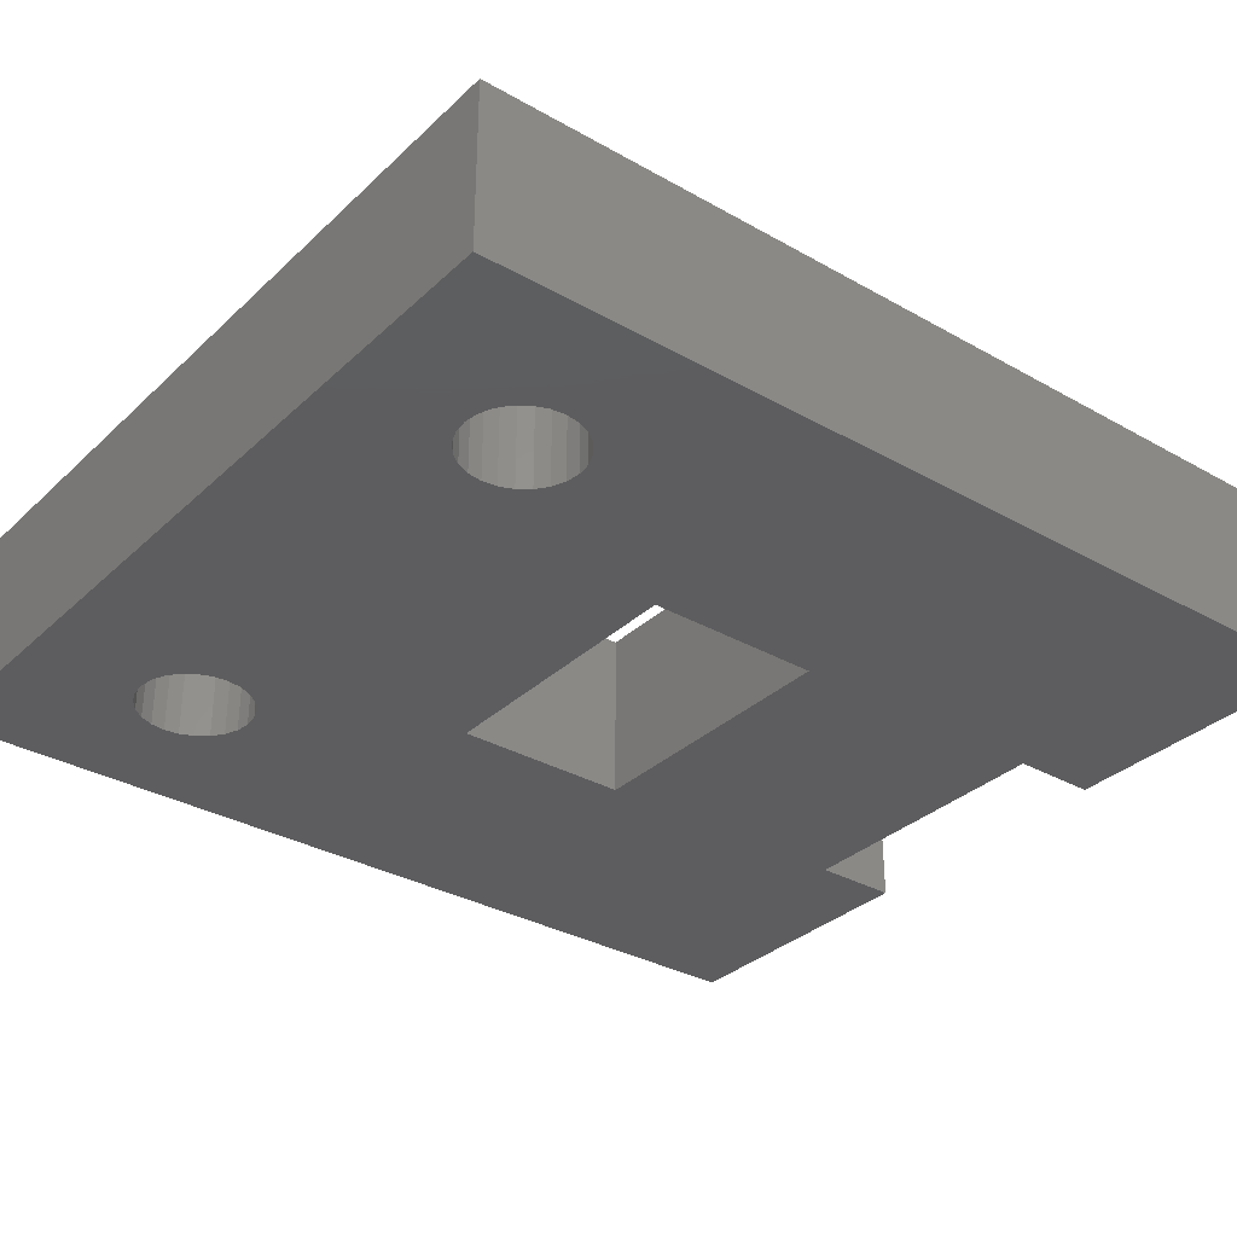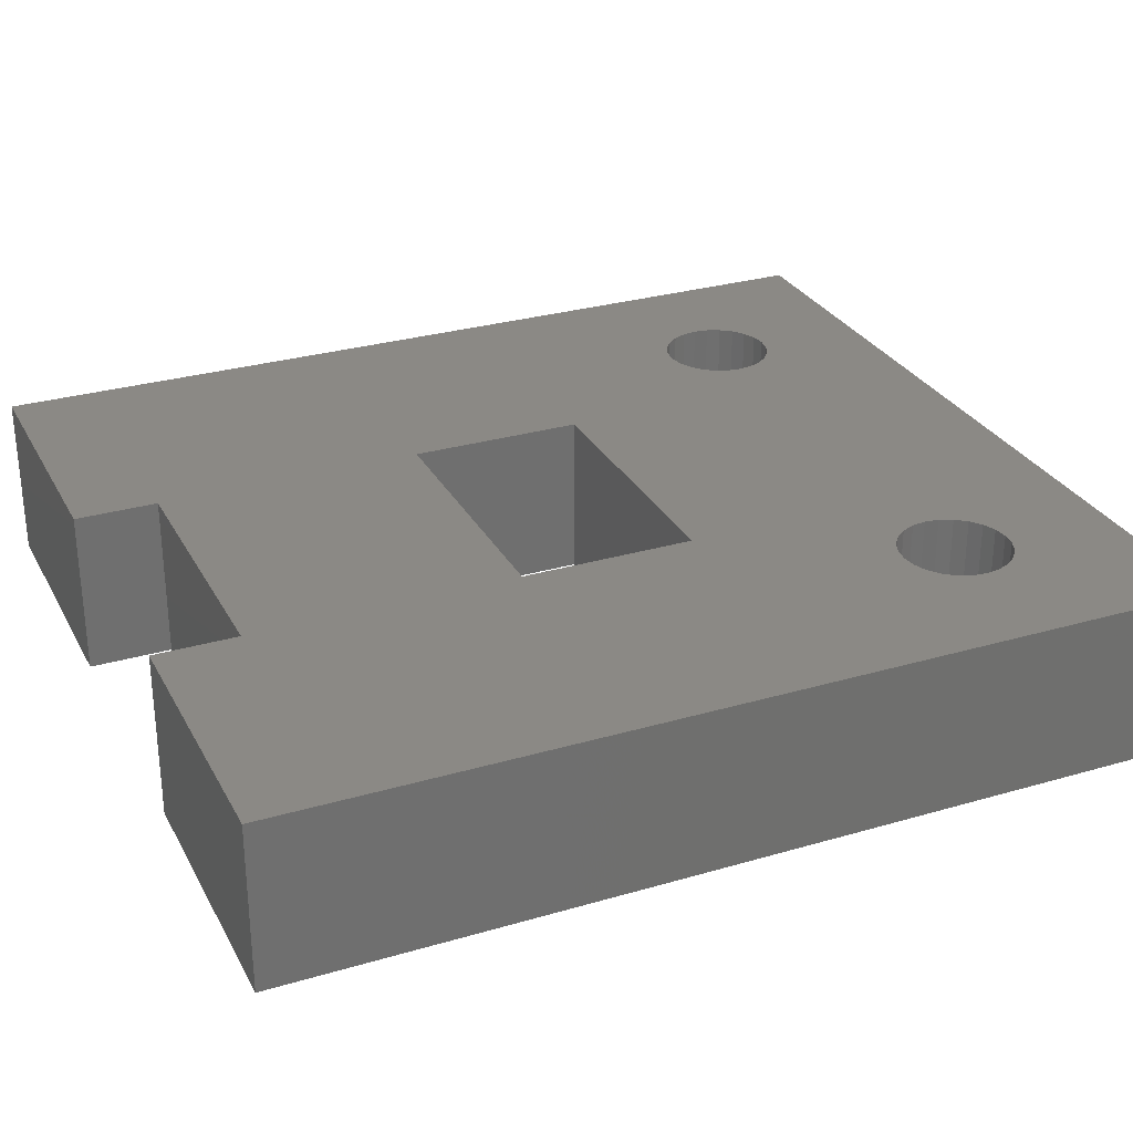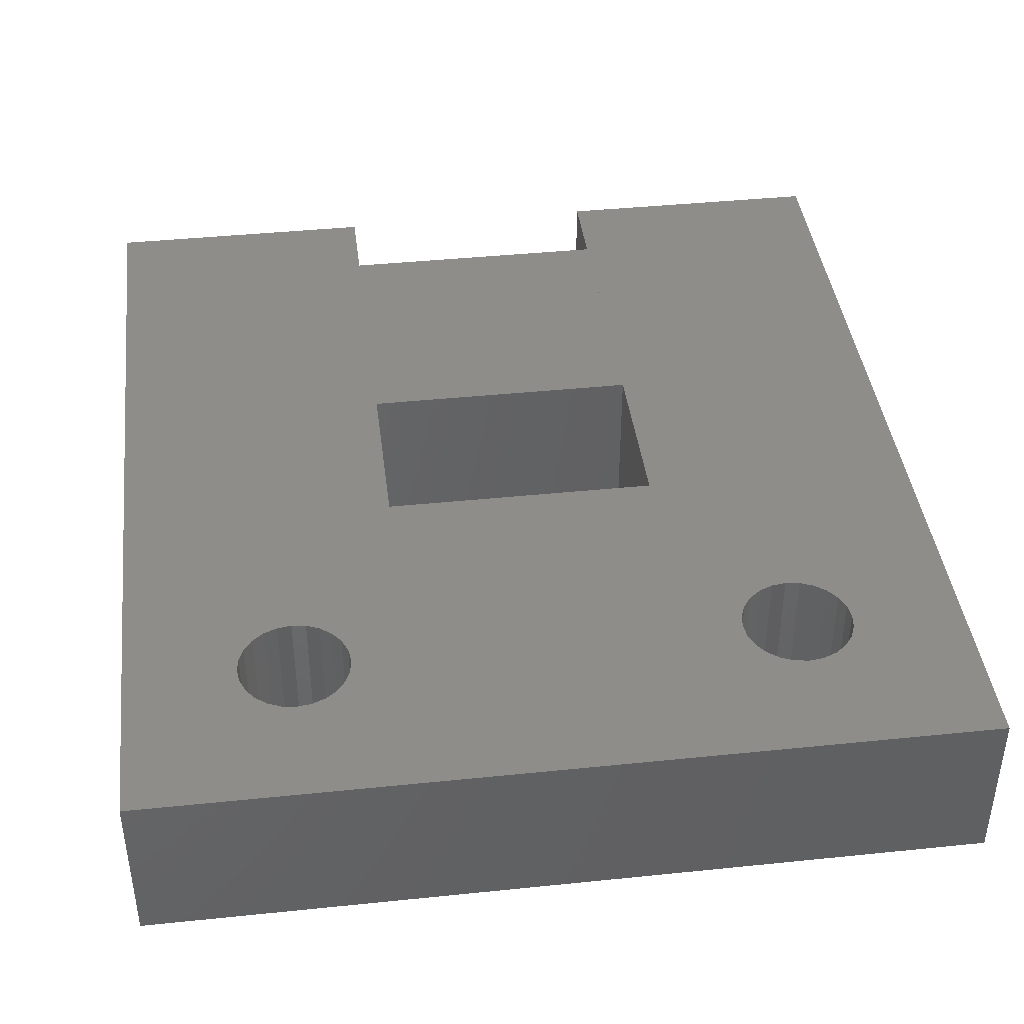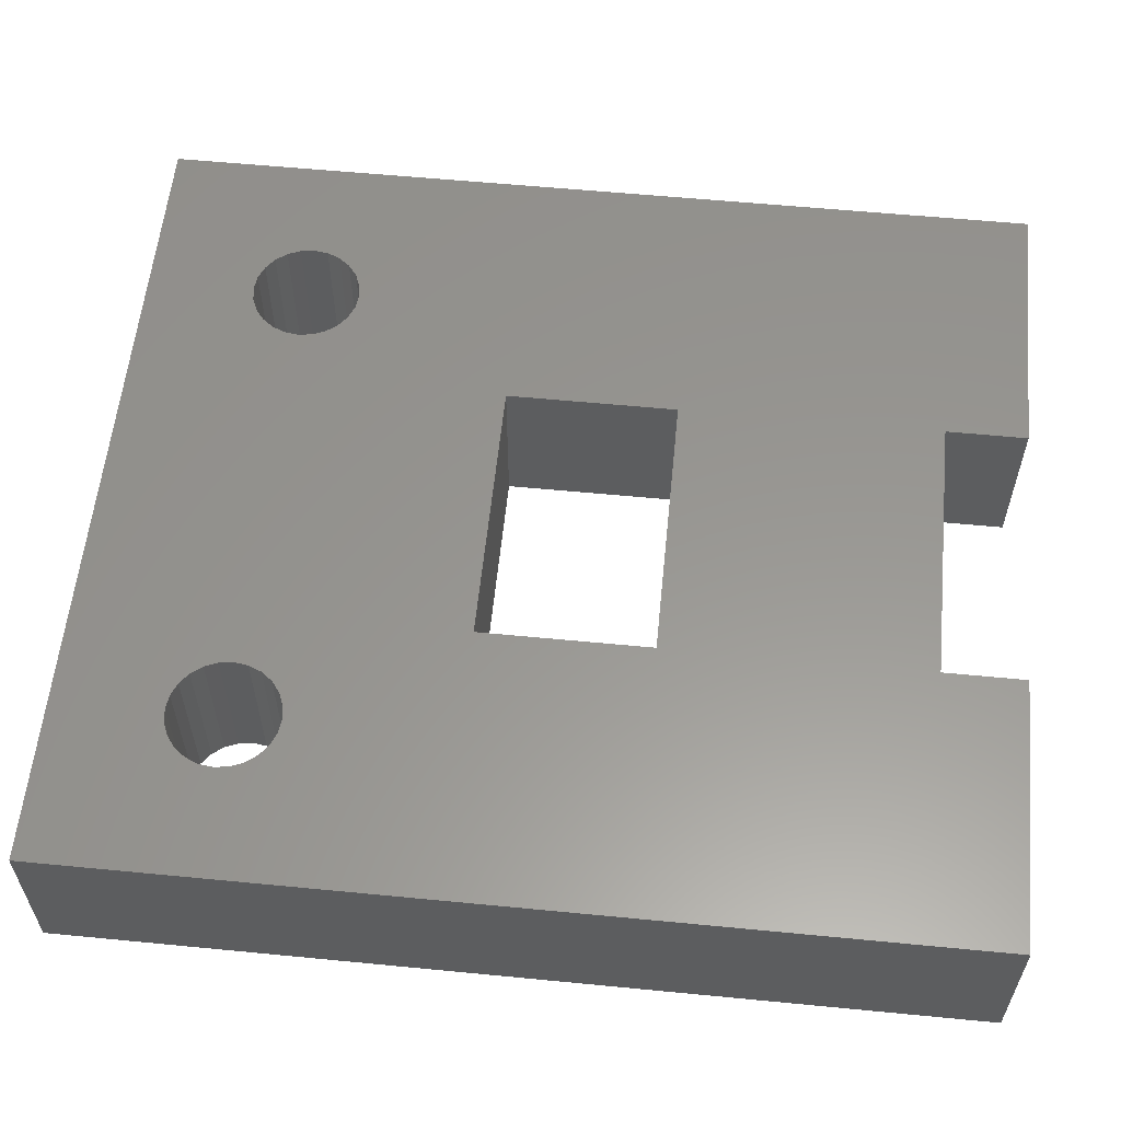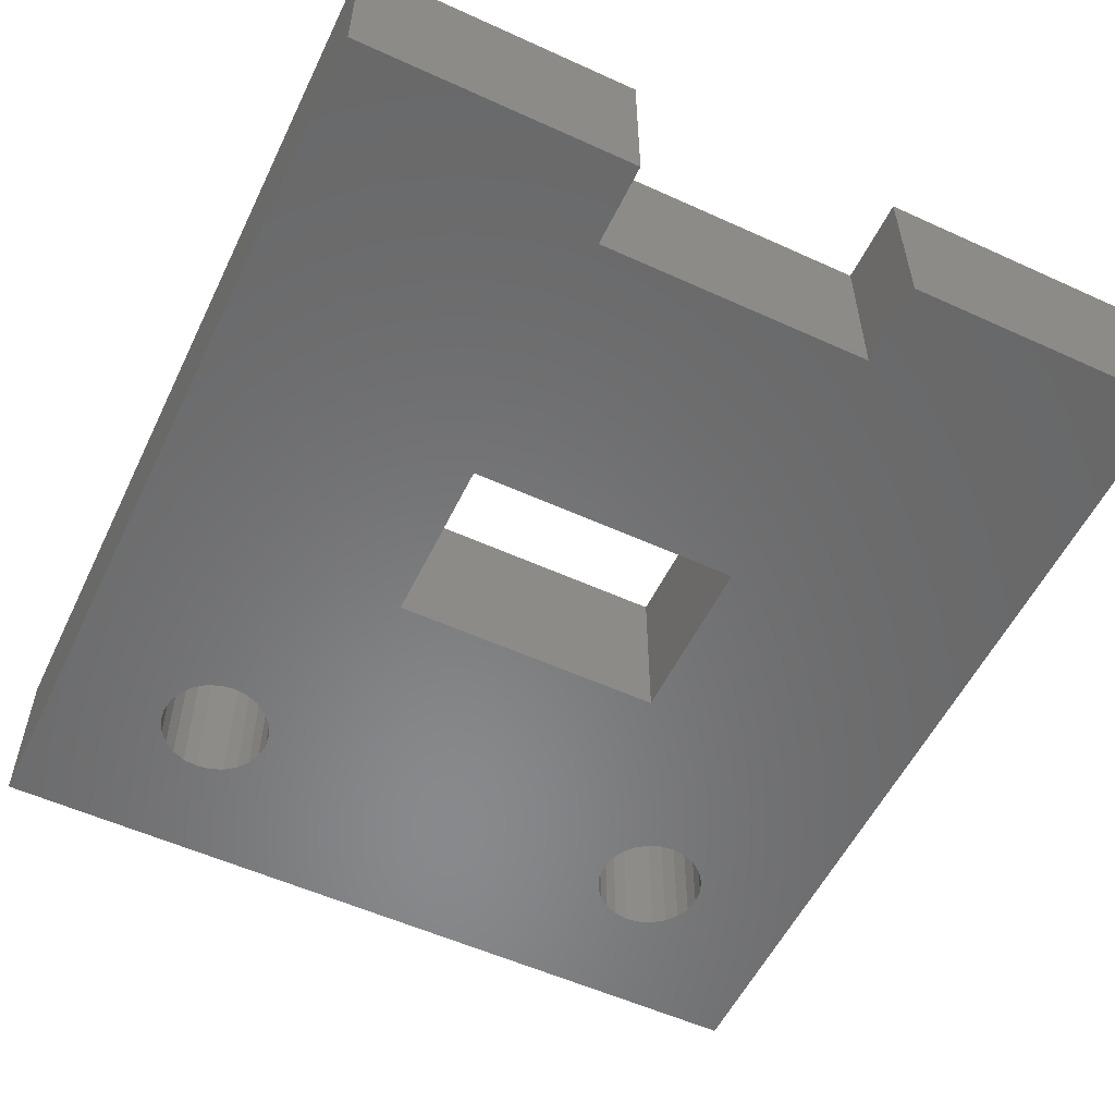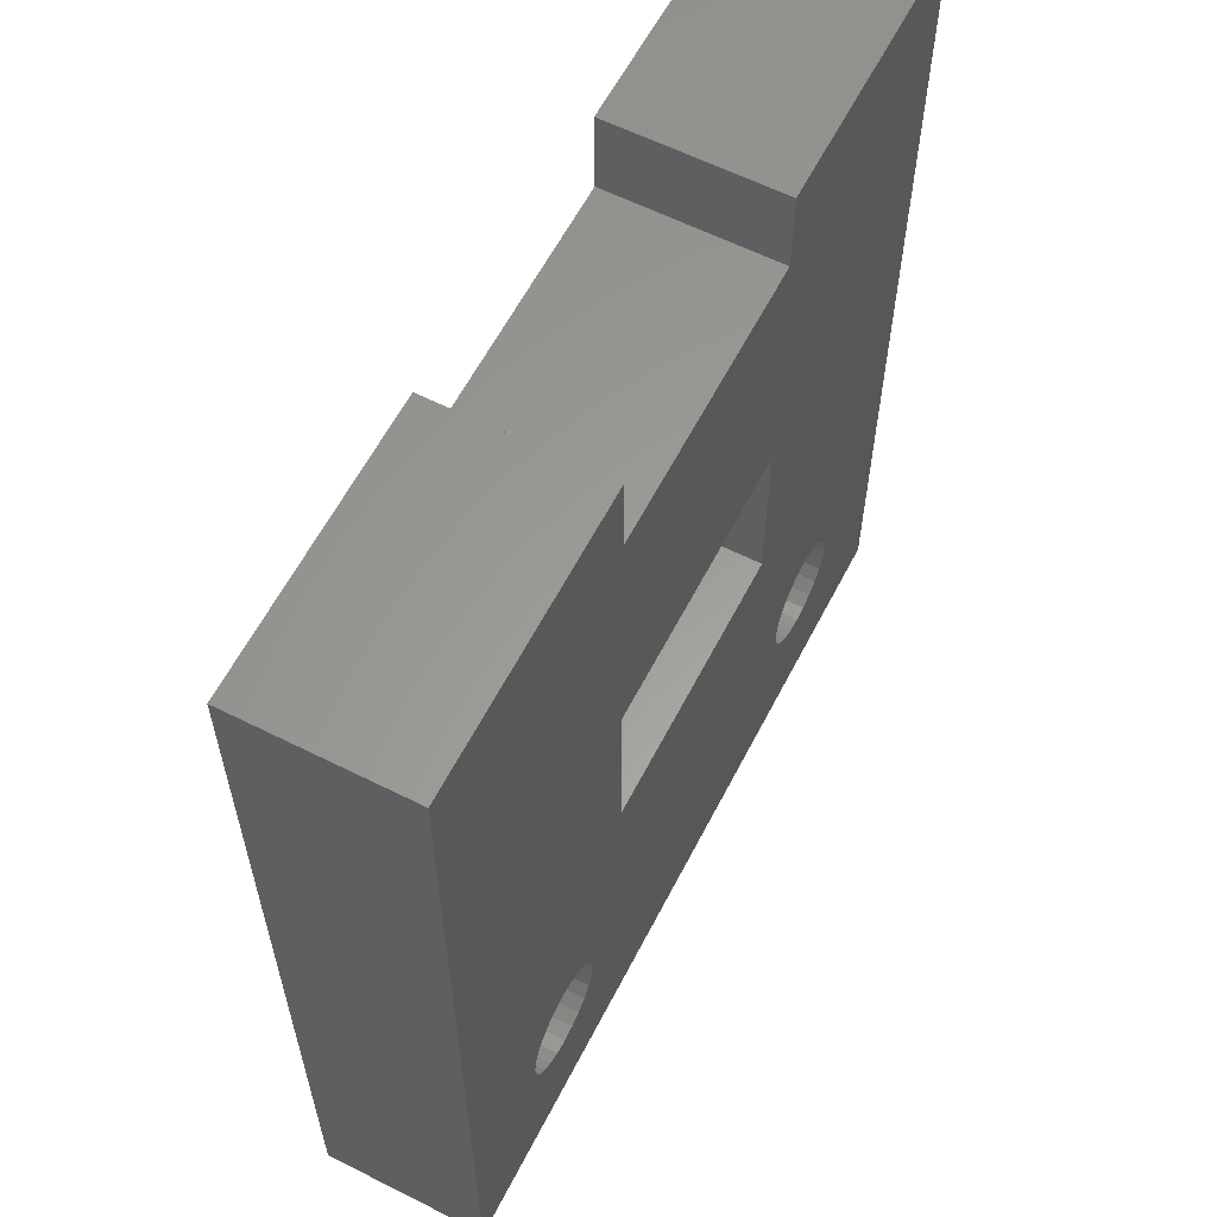
<metadata>
{"format":"stl","ext":"stl","renderer":"f3d","projection":"perspective","resolution":1024,"background":"white","views":[{"elev":-32.6,"azim":51.8,"up":"+Z"},{"elev":29.0,"azim":-113.6,"up":"+Z"},{"elev":41.4,"azim":-7.1,"up":"+Z"},{"elev":58.4,"azim":95.7,"up":"+Z"},{"elev":-55.4,"azim":154.4,"up":"+Z"},{"elev":60.4,"azim":-62.8,"up":"+Y"}]}
</metadata>
<code>
# stl→obj: 120 verts, 248 faces
v 10 33 0
v 10 30 6
v 10 30 0
v 10 33 6
v 0 33 6
v 0 33 0
v 20 30 0
v 20 30 6
v 20 20.3 6
v 10 20.3 -7.05e-16
v 20 20.3 -7.05e-16
v 10 20.3 6
v 10 14 6
v 10 14 -7.05e-16
v 6 4 6
v 6.518 4.068 0
v 6 4 0
v 6.518 4.068 6
v 7 4.268 6
v 7.414 4.586 0
v 7 4.268 0
v 7.414 4.586 6
v 7.732 5 6
v 7.732 5 0
v 5.482 4.068 6
v 5.482 4.068 0
v 4.586 4.586 6
v 5 4.268 0
v 4.586 4.586 0
v 5 4.268 6
v 7.932 5.482 6
v 7.932 5.482 0
v 7.932 6.518 6
v 8 6 0
v 8 6 6
v 7.932 6.518 0
v 4.068 6.518 0
v 4 6 6
v 4 6 0
v 4.068 6.518 6
v 22.59 4.586 6
v 23 4.268 0
v 22.59 4.586 0
v 23 4.268 6
v 22.27 7 0
v 22.07 6.518 6
v 22.07 6.518 0
v 22.27 7 6
v 7.732 7 6
v 7.732 7 0
v 4.068 5.482 0
v 4.268 5 6
v 4.268 5 0
v 4.068 5.482 6
v 7.414 7.414 6
v 7.414 7.414 0
v 22.07 5.482 0
v 22.27 5 6
v 22.27 5 0
v 22.07 5.482 6
v 22 6 6
v 22 6 0
v 23.48 4.068 0
v 23.48 4.068 6
v 20 14 -7.05e-16
v 20 14 6
v 5 7.732 6
v 4.586 7.414 0
v 5 7.732 0
v 4.586 7.414 6
v 6 8 6
v 5.482 7.932 0
v 6 8 0
v 5.482 7.932 6
v 4.268 7 6
v 4.268 7 0
v 7 7.732 0
v 7 7.732 6
v 6.518 7.932 6
v 6.518 7.932 0
v 30 0 6
v 0 0 0
v 30 0 0
v 0 0 6
v 24 4 0
v 24 4 6
v 24.52 4.068 6
v 25 4.268 0
v 24.52 4.068 0
v 25 4.268 6
v 20 33 6
v 30 33 0
v 20 33 0
v 30 33 6
v 25.93 5.482 6
v 25.73 5 0
v 25.73 5 6
v 25.93 5.482 0
v 25.41 4.586 0
v 25.41 4.586 6
v 25 7.732 6
v 24.52 7.932 0
v 25 7.732 0
v 24.52 7.932 6
v 24 8 6
v 23.48 7.932 0
v 24 8 0
v 23.48 7.932 6
v 25.93 6.518 6
v 26 6 0
v 26 6 6
v 25.93 6.518 0
v 23 7.732 0
v 23 7.732 6
v 22.59 7.414 0
v 22.59 7.414 6
v 25.41 7.414 6
v 25.73 7 0
v 25.73 7 6
v 25.41 7.414 0
f 1 2 3
f 2 1 4
f 5 1 6
f 1 5 4
f 2 7 3
f 7 2 8
f 9 10 11
f 10 9 12
f 10 13 14
f 13 10 12
f 15 16 17
f 16 15 18
f 19 20 21
f 20 19 22
f 23 20 22
f 20 23 24
f 25 17 26
f 17 25 15
f 27 28 29
f 28 27 30
f 30 26 28
f 26 30 25
f 31 24 23
f 24 31 32
f 33 34 35
f 34 33 36
f 37 38 39
f 38 37 40
f 35 32 31
f 32 35 34
f 41 42 43
f 42 41 44
f 45 46 47
f 46 45 48
f 49 36 33
f 36 49 50
f 51 52 53
f 52 51 54
f 55 50 49
f 50 55 56
f 18 21 16
f 21 18 19
f 57 58 59
f 58 57 60
f 59 41 43
f 41 59 58
f 47 61 62
f 61 47 46
f 62 60 57
f 60 62 61
f 44 63 42
f 63 44 64
f 39 54 51
f 54 39 38
f 53 27 29
f 27 53 52
f 13 65 14
f 65 13 66
f 9 65 66
f 65 9 11
f 67 68 69
f 68 67 70
f 71 72 73
f 72 71 74
f 68 75 76
f 75 68 70
f 55 77 56
f 77 55 78
f 79 73 80
f 73 79 71
f 74 69 72
f 69 74 67
f 78 80 77
f 80 78 79
f 76 40 37
f 40 76 75
f 81 82 83
f 82 81 84
f 64 85 63
f 85 64 86
f 87 88 89
f 88 87 90
f 91 92 93
f 92 91 94
f 92 81 83
f 81 92 94
f 5 82 84
f 82 5 6
f 95 96 97
f 96 95 98
f 86 89 85
f 89 86 87
f 90 99 88
f 99 90 100
f 91 7 8
f 7 91 93
f 97 99 100
f 99 97 96
f 101 102 103
f 102 101 104
f 105 106 107
f 106 105 108
f 109 110 111
f 110 109 112
f 108 113 106
f 113 108 114
f 115 48 45
f 48 115 116
f 117 118 119
f 118 117 120
f 117 103 120
f 103 117 101
f 104 107 102
f 107 104 105
f 114 115 113
f 115 114 116
f 119 112 109
f 112 119 118
f 111 98 95
f 98 111 110
f 1 82 6
f 82 1 37
f 82 37 39
f 37 1 76
f 76 1 68
f 68 1 69
f 69 1 72
f 72 1 73
f 73 1 80
f 80 1 77
f 77 1 56
f 56 1 50
f 50 1 36
f 36 1 34
f 92 7 93
f 7 92 11
f 11 92 65
f 65 92 47
f 65 47 62
f 47 92 45
f 45 92 115
f 115 92 113
f 113 92 106
f 106 92 107
f 107 92 102
f 102 92 103
f 103 92 120
f 120 92 118
f 118 92 112
f 112 92 110
f 82 26 83
f 26 82 28
f 28 82 29
f 29 82 53
f 53 82 51
f 51 82 39
f 83 26 17
f 83 17 16
f 83 16 21
f 83 21 20
f 83 20 24
f 83 24 32
f 83 32 34
f 83 34 42
f 42 34 14
f 14 34 3
f 3 34 1
f 14 3 10
f 42 14 43
f 43 14 59
f 59 14 57
f 57 14 65
f 57 65 62
f 83 42 63
f 83 63 85
f 83 85 89
f 83 89 88
f 83 88 99
f 83 99 96
f 83 96 98
f 83 98 110
f 83 110 92
f 7 10 3
f 10 7 11
f 84 54 5
f 54 84 52
f 52 84 27
f 27 84 30
f 30 84 25
f 25 84 81
f 5 54 38
f 25 81 15
f 15 81 18
f 18 81 19
f 19 81 22
f 22 81 23
f 23 81 31
f 31 81 35
f 35 81 44
f 35 44 13
f 35 13 2
f 13 44 41
f 13 41 58
f 13 58 60
f 13 60 66
f 66 60 9
f 9 60 61
f 44 81 64
f 64 81 86
f 86 81 87
f 87 81 90
f 90 81 100
f 100 81 97
f 97 81 95
f 95 81 111
f 2 12 8
f 12 2 13
f 8 12 9
f 8 9 91
f 91 9 94
f 94 9 46
f 46 9 61
f 94 46 48
f 94 48 116
f 94 116 114
f 94 114 108
f 94 108 105
f 94 105 104
f 94 104 101
f 94 101 117
f 94 117 119
f 94 119 109
f 94 109 111
f 94 111 81
f 5 40 4
f 40 5 38
f 4 40 75
f 4 75 70
f 4 70 67
f 4 67 74
f 4 74 71
f 4 71 79
f 4 79 78
f 4 78 55
f 4 55 49
f 4 49 33
f 4 33 35
f 4 35 2

</code>
